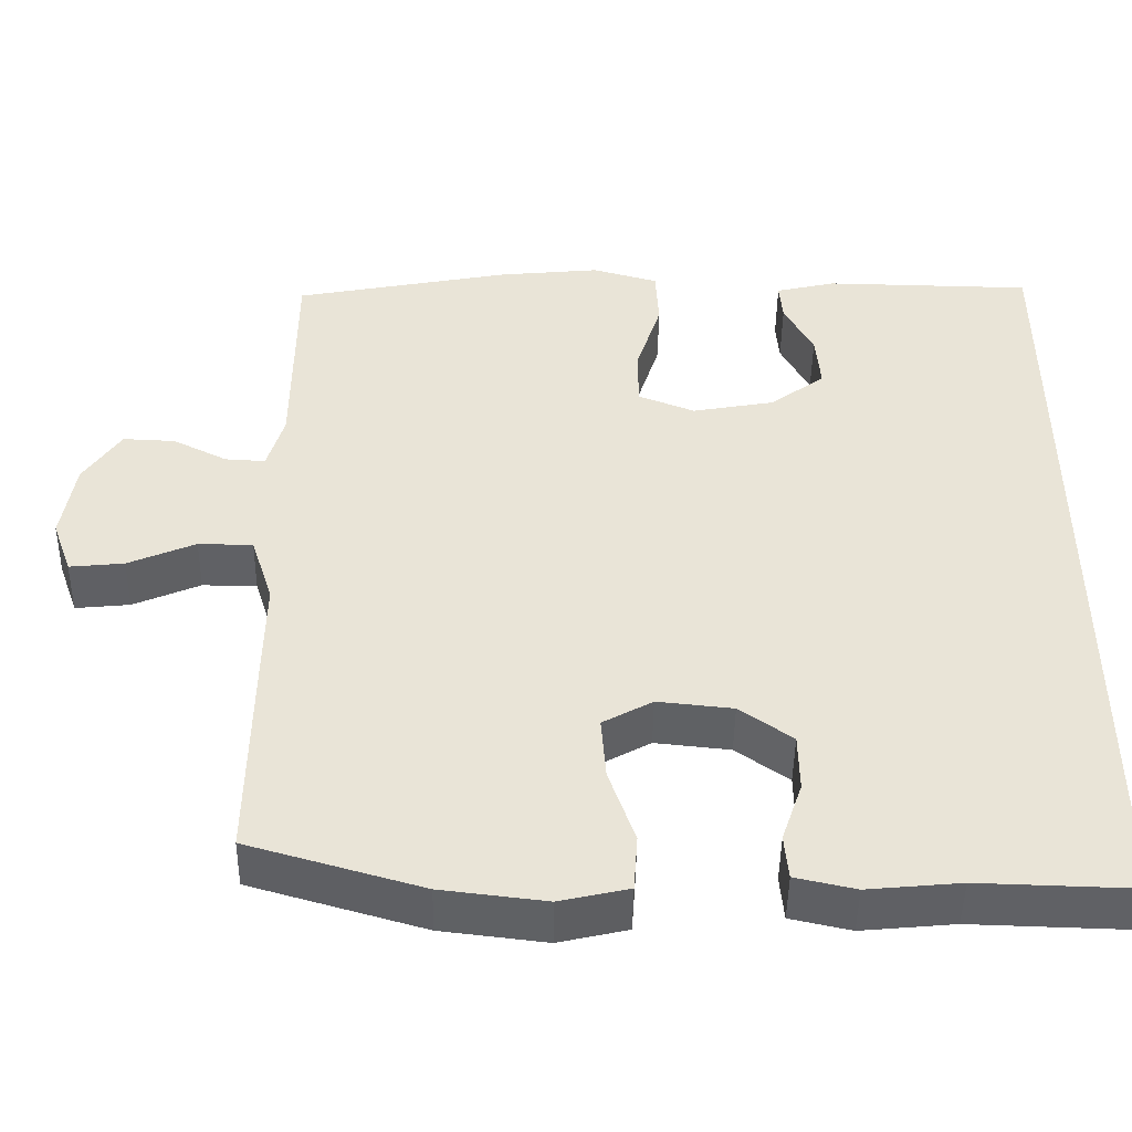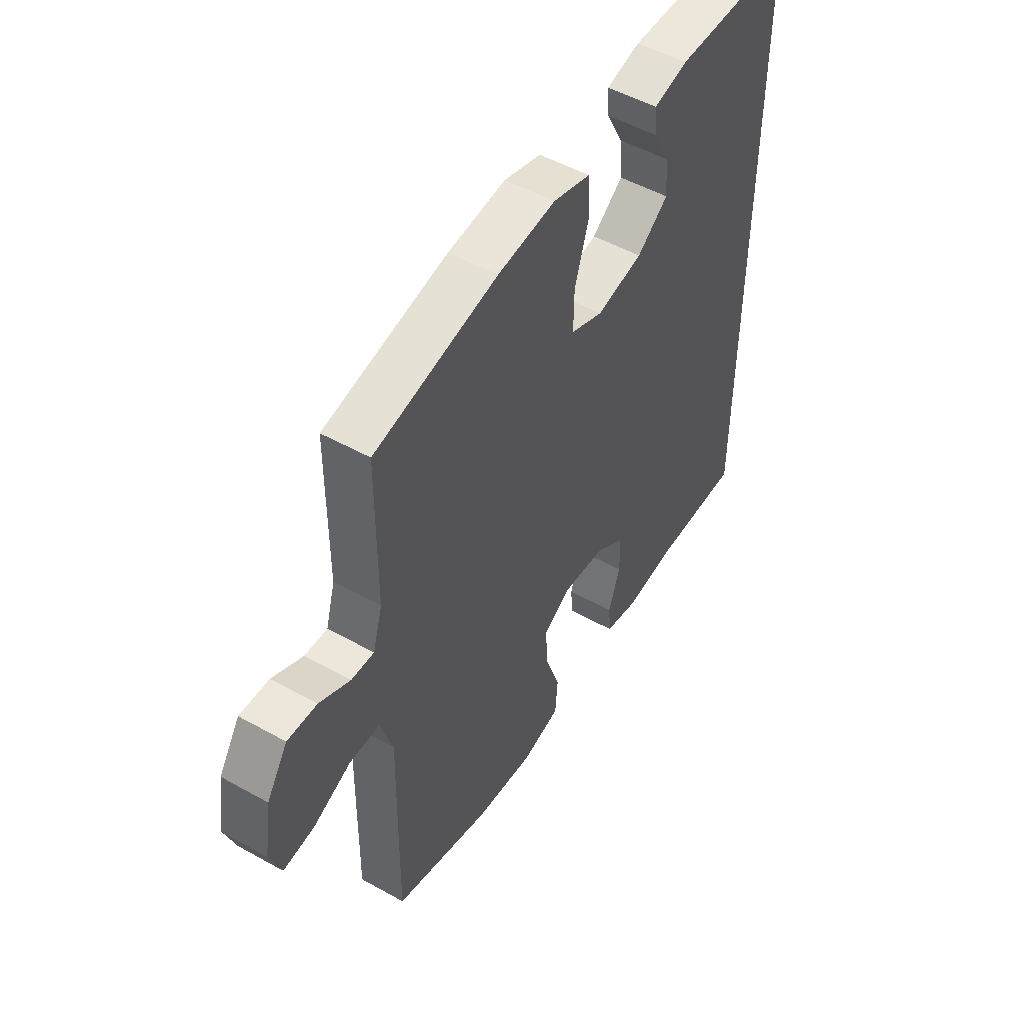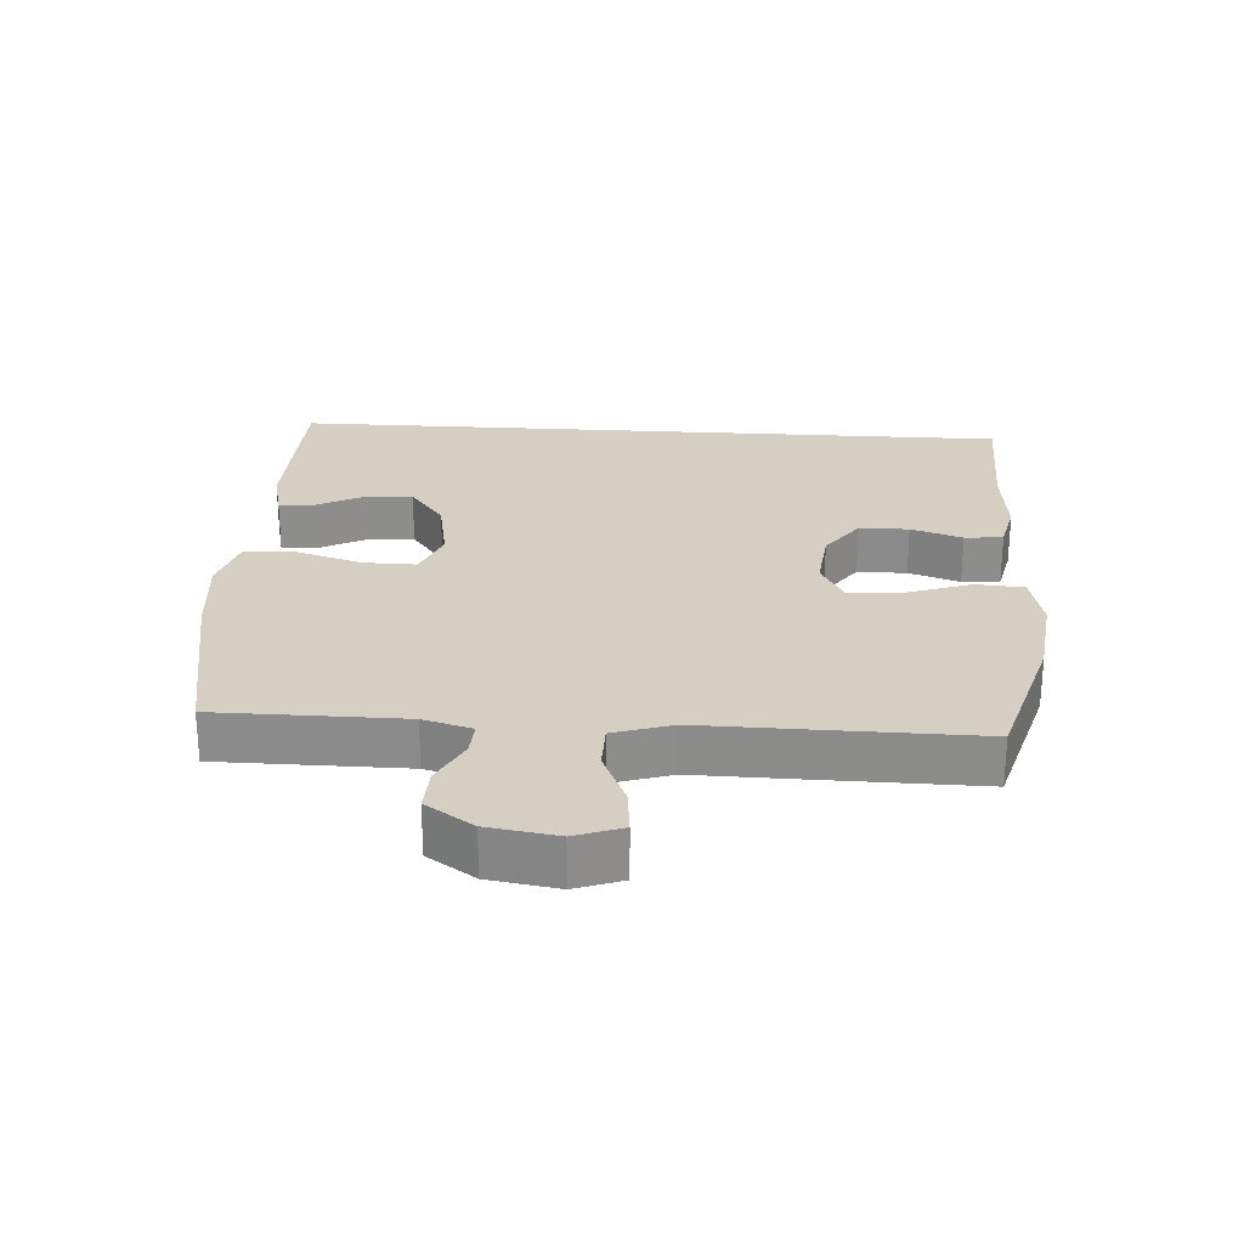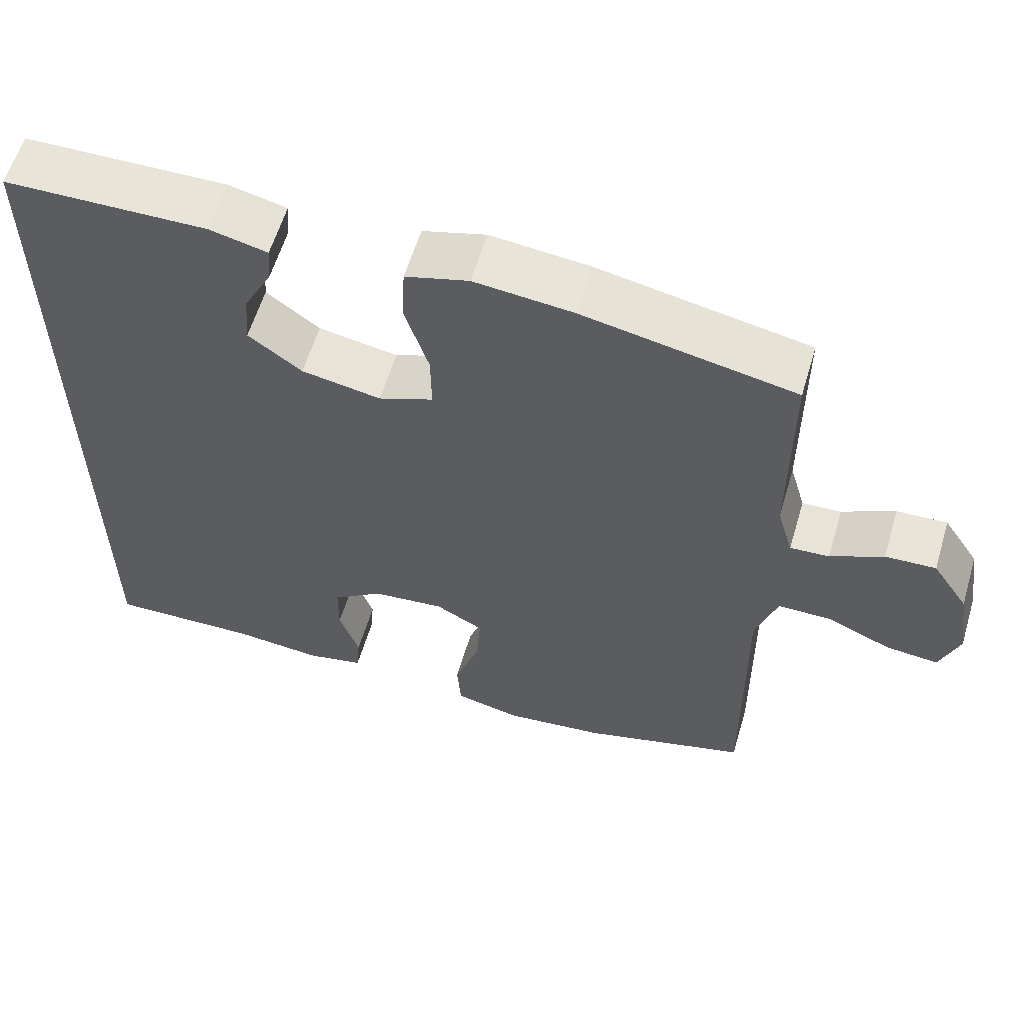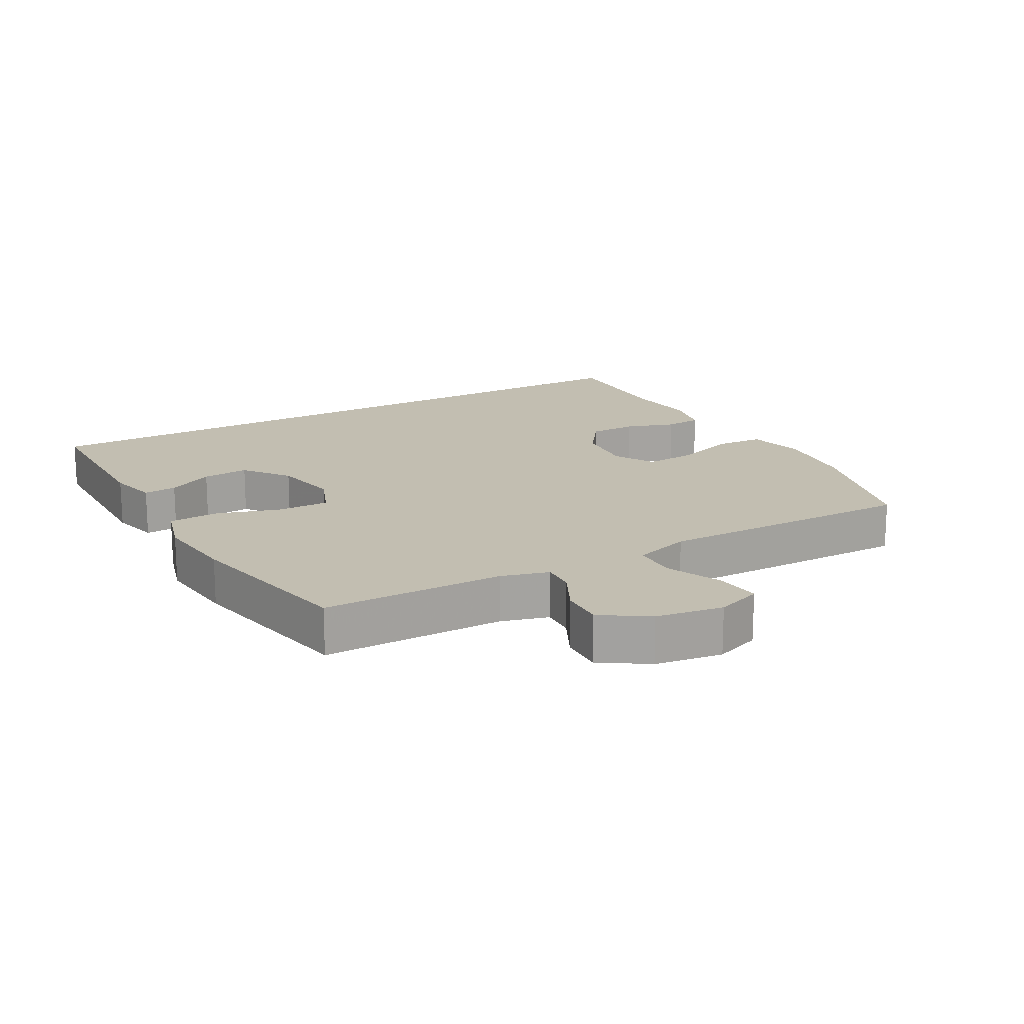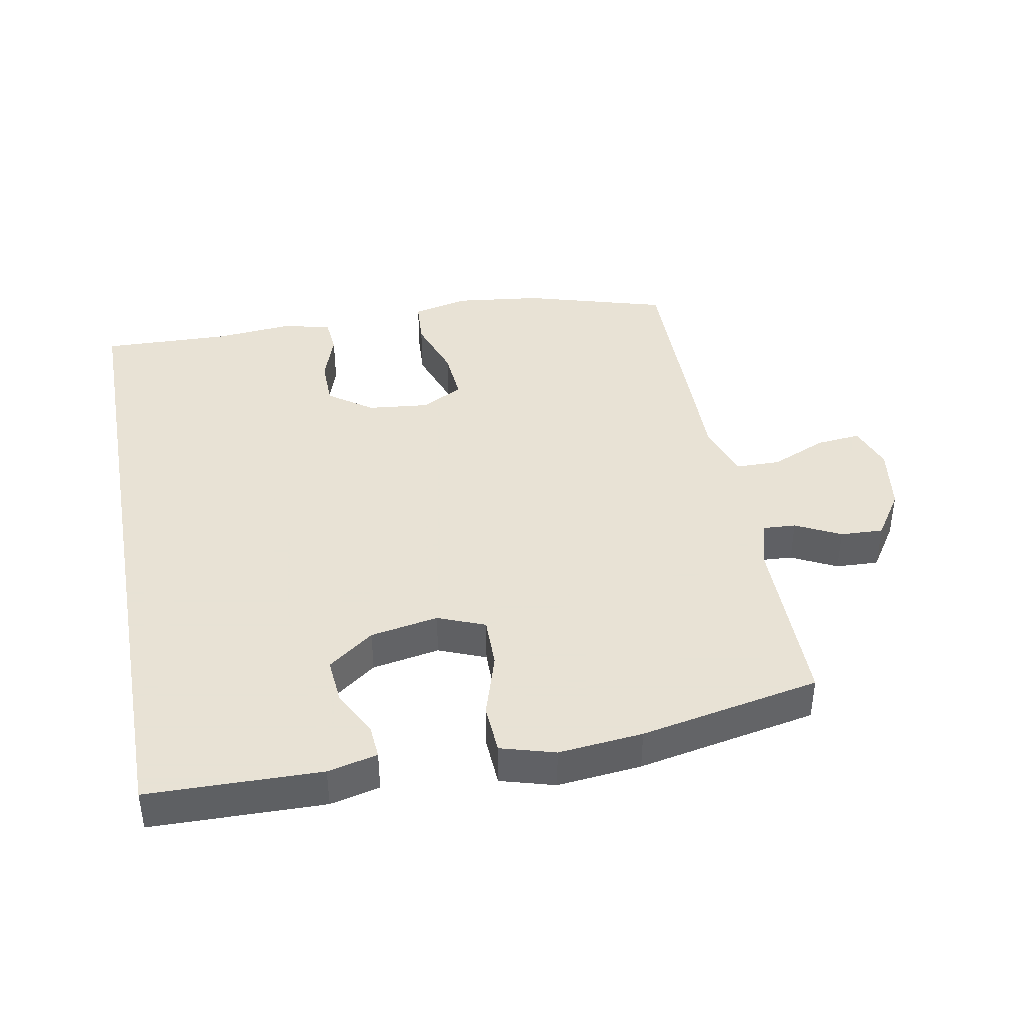
<metadata>
{"format":"obj","ext":"obj","renderer":"f3d","projection":"perspective","resolution":1024,"background":"white","views":[{"elev":-47.3,"azim":179.2,"up":"+Z"},{"elev":51.1,"azim":121.3,"up":"+Z"},{"elev":25.6,"azim":93.7,"up":"+Y"},{"elev":59.7,"azim":16.6,"up":"+Z"},{"elev":17.1,"azim":60.5,"up":"+Y"},{"elev":40.6,"azim":-10.6,"up":"+Y"}]}
</metadata>
<code>
v 0.5 0.07 -0.5
v 0.281 0.07 -0.564
v 0.149 0.07 -0.58
v 0.062 0.07 -0.56
v 0.057 0.07 -0.488
v 0.09 0.07 -0.392
v 0.096 0.07 -0.311
v 0.033 0.07 -0.276
v -0.062 0.07 -0.286
v -0.129 0.07 -0.334
v -0.13 0.07 -0.408
v -0.104 0.07 -0.485
v -0.109 0.07 -0.542
v -0.185 0.07 -0.559
v -0.302 0.07 -0.548
v -0.5 0.07 -0.554
v -0.5 0.07 0.537
v -0.235 0.07 0.542
v -0.159 0.07 0.524
v -0.163 0.07 0.473
v -0.2 0.07 0.402
v -0.206 0.07 0.33
v -0.136 0.07 0.278
v -0.032 0.07 0.259
v 0.04 0.07 0.288
v 0.039 0.07 0.367
v 0.008 0.07 0.466
v 0.012 0.07 0.543
v 0.095 0.07 0.567
v 0.224 0.07 0.554
v 0.5 0.07 0.5
v 0.501 0.07 0.221
v 0.522 0.07 0.148
v 0.573 0.07 0.151
v 0.642 0.07 0.186
v 0.708 0.07 0.189
v 0.755 0.07 0.118
v 0.771 0.07 0.015
v 0.746 0.07 -0.055
v 0.677 0.07 -0.048
v 0.592 0.07 -0.011
v 0.523 0.07 -0.012
v 0.495 0.07 -0.1
v 0.497 0.07 -0.235
v 0.5 0 -0.5
v 0.281 0 -0.564
v 0.149 0 -0.58
v 0.062 0 -0.56
v 0.057 0 -0.488
v 0.09 0 -0.392
v 0.096 0 -0.311
v 0.033 0 -0.276
v -0.062 0 -0.286
v -0.129 0 -0.334
v -0.13 0 -0.408
v -0.104 0 -0.485
v -0.109 0 -0.542
v -0.185 0 -0.559
v -0.302 0 -0.548
v -0.5 0 -0.554
v -0.5 0 0.537
v -0.235 0 0.542
v -0.159 0 0.524
v -0.163 0 0.473
v -0.2 0 0.402
v -0.206 0 0.33
v -0.136 0 0.278
v -0.032 0 0.259
v 0.04 0 0.288
v 0.039 0 0.367
v 0.008 0 0.466
v 0.012 0 0.543
v 0.095 0 0.567
v 0.224 0 0.554
v 0.5 0 0.5
v 0.501 0 0.221
v 0.522 0 0.148
v 0.573 0 0.151
v 0.642 0 0.186
v 0.708 0 0.189
v 0.755 0 0.118
v 0.771 0 0.015
v 0.746 0 -0.055
v 0.677 0 -0.048
v 0.592 0 -0.011
v 0.523 0 -0.012
v 0.495 0 -0.1
v 0.497 0 -0.235
f 43 44 1 2
f 42 43 2 3
f 38 39 40 41
f 38 41 42
f 37 38 42
f 34 35 36 37
f 33 34 37 42
f 32 33 42 3
f 26 27 28 29
f 25 26 29 30
f 18 19 20 21
f 18 21 22
f 15 16 17 18
f 15 18 22
f 14 15 22 23
f 11 12 13 14
f 10 11 14 23
f 3 4 5 6
f 3 6 7
f 32 3 7
f 25 30 31 32
f 24 25 32 7
f 9 10 23 24
f 8 9 24
f 7 8 24
f 46 45 88 87
f 47 46 87 86
f 85 84 83 82
f 86 85 82
f 86 82 81
f 81 80 79 78
f 86 81 78 77
f 47 86 77 76
f 73 72 71 70
f 74 73 70 69
f 65 64 63 62
f 66 65 62
f 62 61 60 59
f 66 62 59
f 67 66 59 58
f 58 57 56 55
f 67 58 55 54
f 50 49 48 47
f 51 50 47
f 51 47 76
f 76 75 74 69
f 51 76 69 68
f 68 67 54 53
f 68 53 52
f 68 52 51
f 1 45 46 2
f 2 46 47 3
f 3 47 48 4
f 4 48 49 5
f 5 49 50 6
f 6 50 51 7
f 7 51 52 8
f 8 52 53 9
f 9 53 54 10
f 10 54 55 11
f 11 55 56 12
f 12 56 57 13
f 13 57 58 14
f 14 58 59 15
f 15 59 60 16
f 16 60 61 17
f 17 61 62 18
f 18 62 63 19
f 19 63 64 20
f 20 64 65 21
f 21 65 66 22
f 22 66 67 23
f 23 67 68 24
f 24 68 69 25
f 25 69 70 26
f 26 70 71 27
f 27 71 72 28
f 28 72 73 29
f 29 73 74 30
f 30 74 75 31
f 31 75 76 32
f 32 76 77 33
f 33 77 78 34
f 34 78 79 35
f 35 79 80 36
f 36 80 81 37
f 37 81 82 38
f 38 82 83 39
f 39 83 84 40
f 40 84 85 41
f 41 85 86 42
f 42 86 87 43
f 43 87 88 44
f 44 88 45 1

</code>
